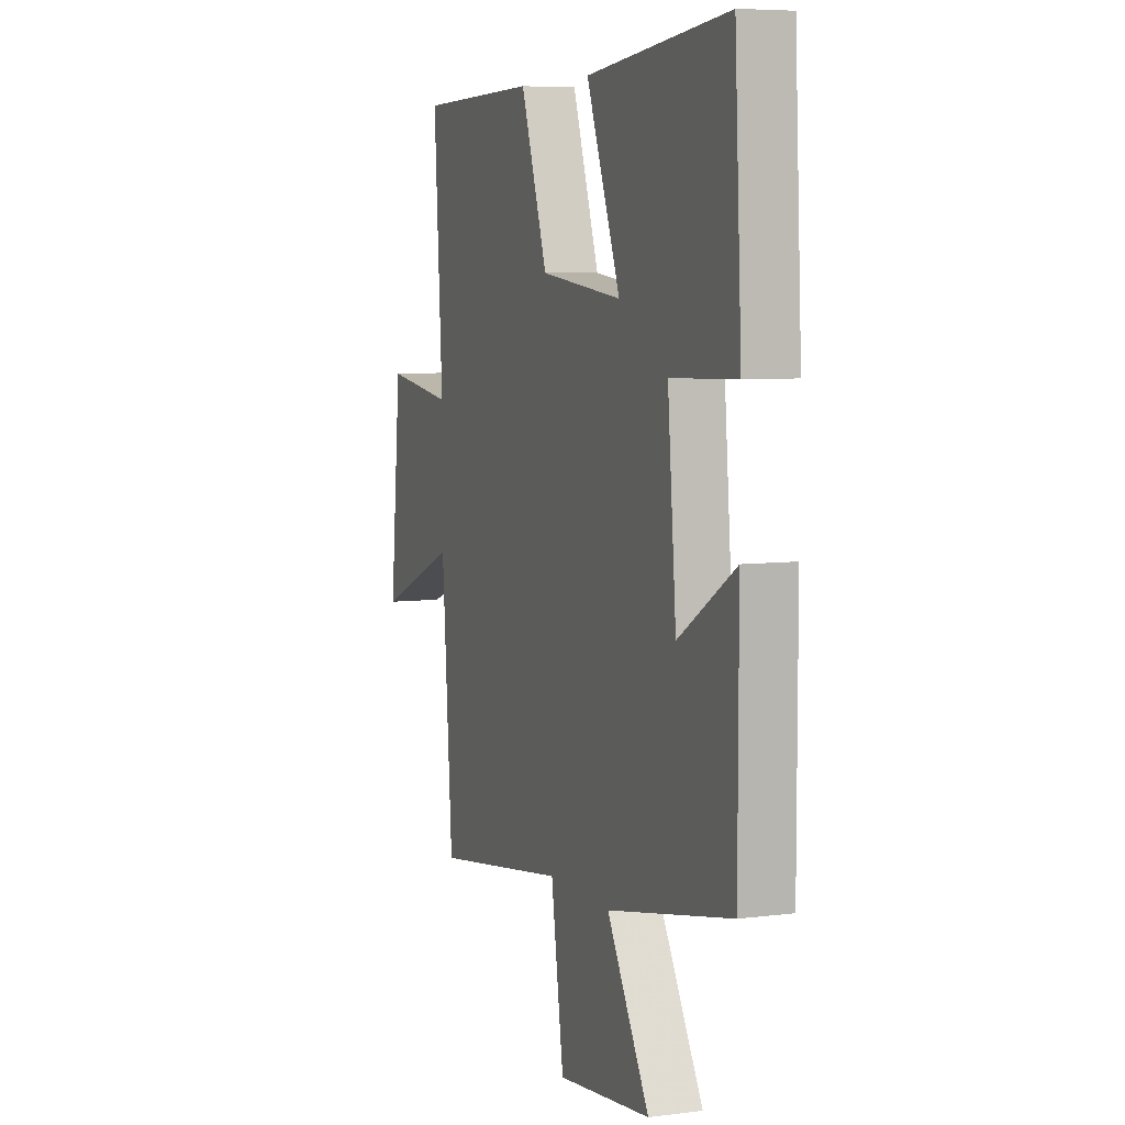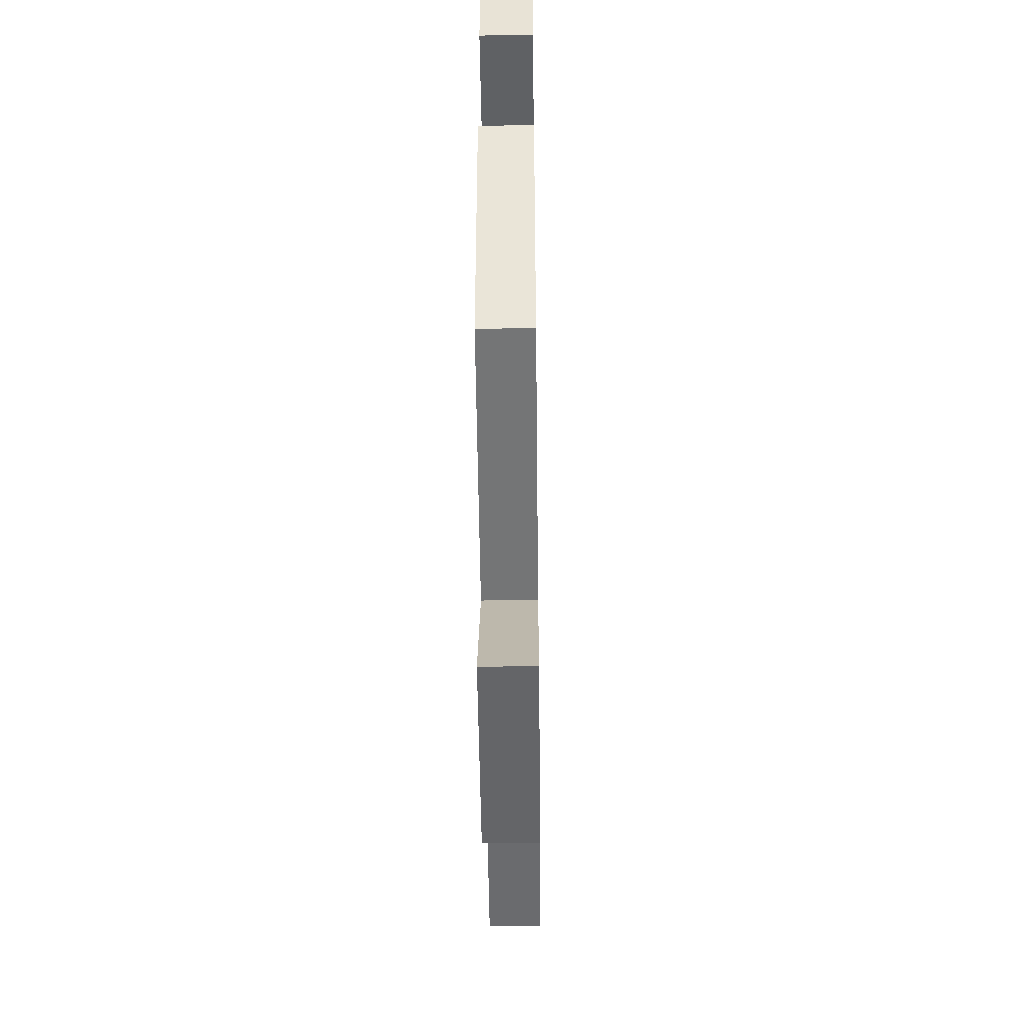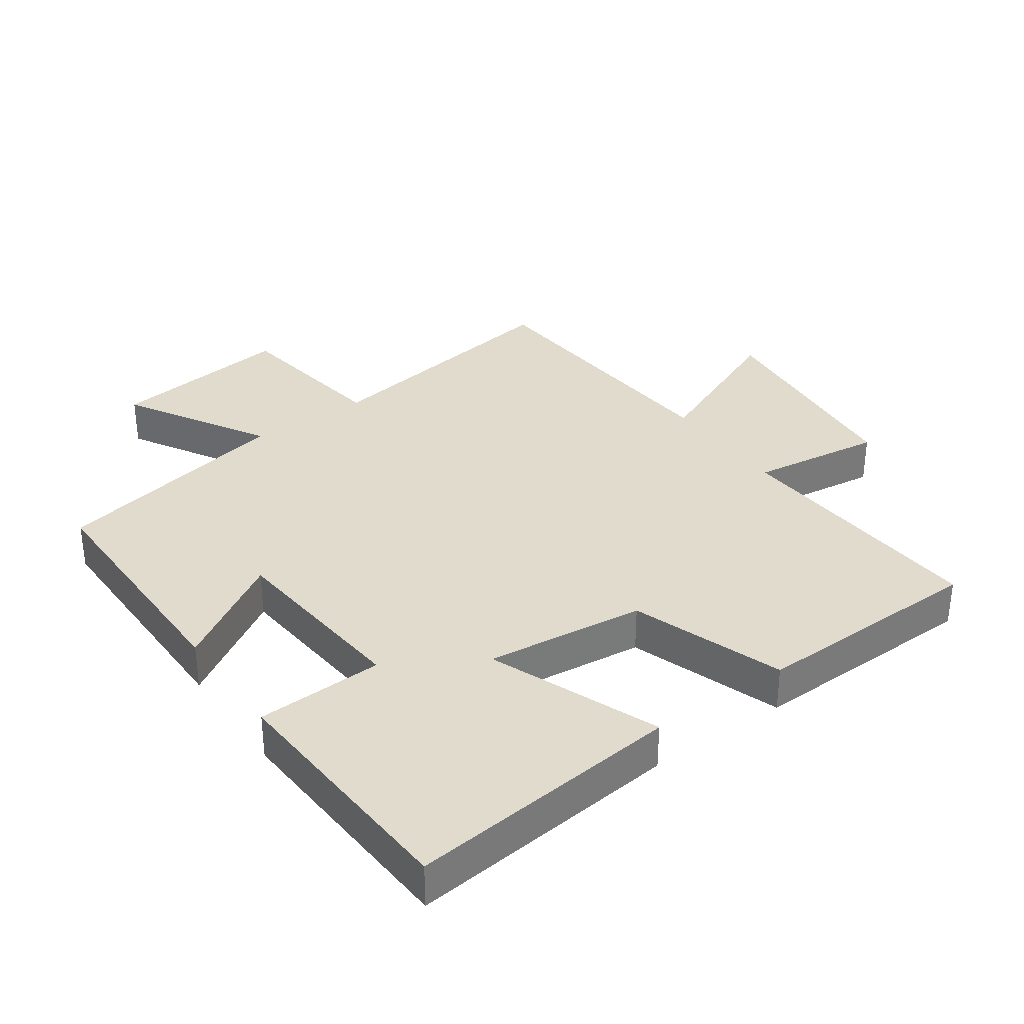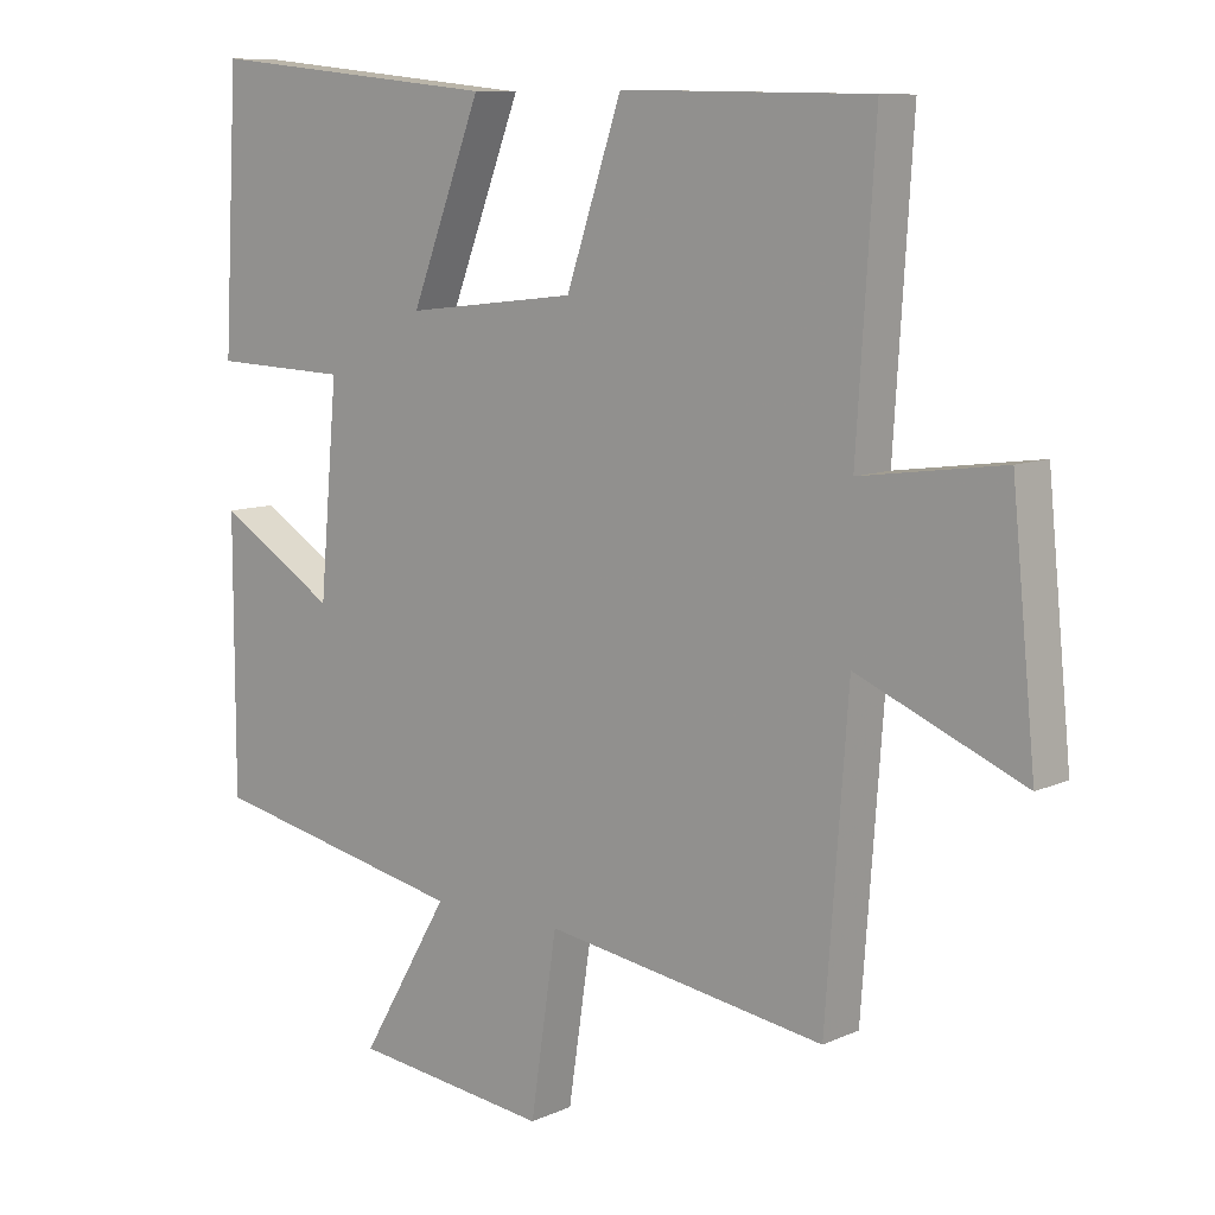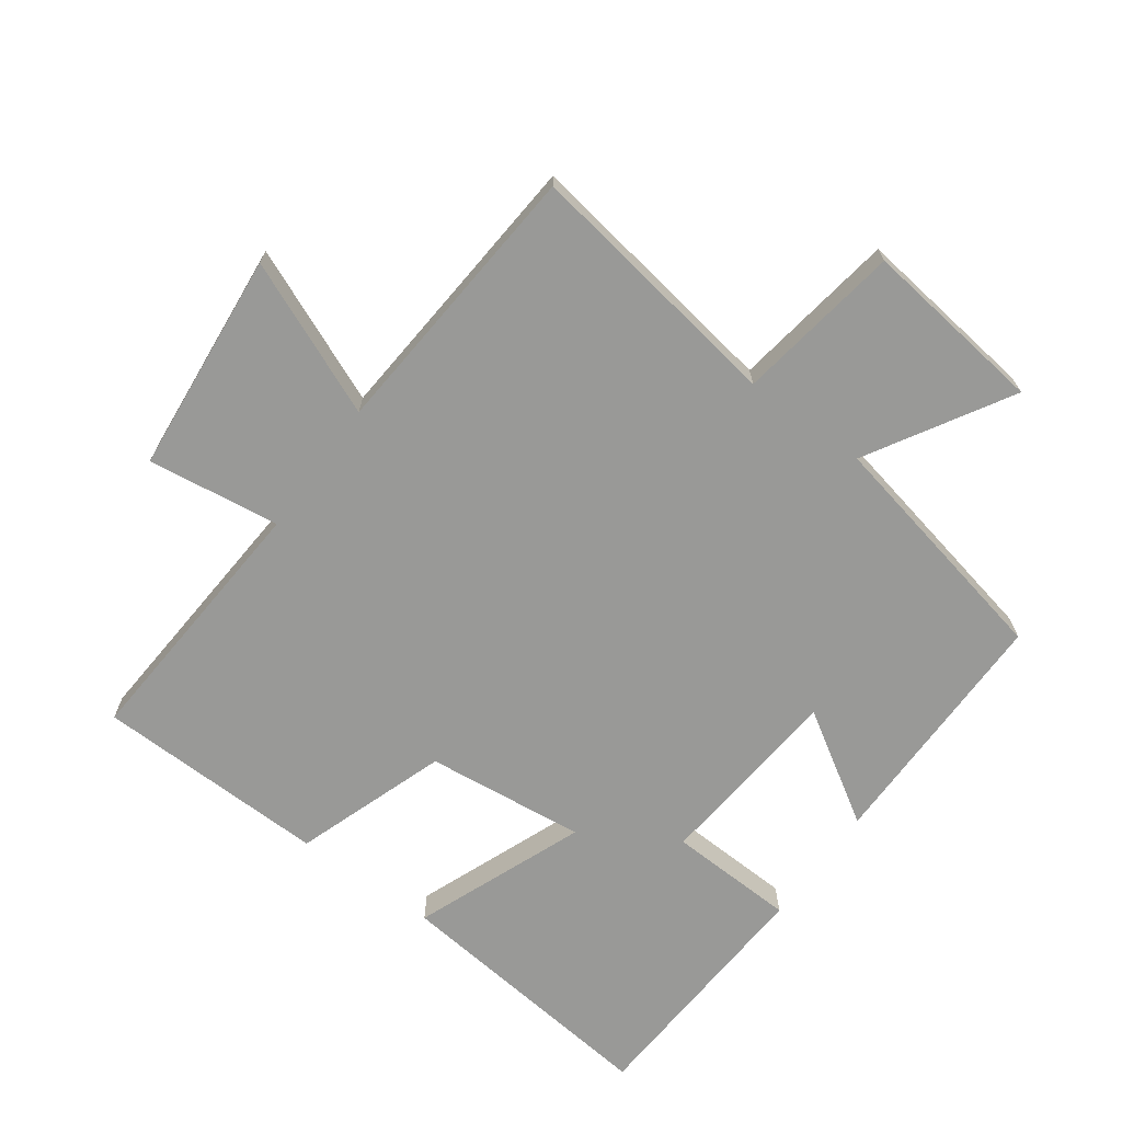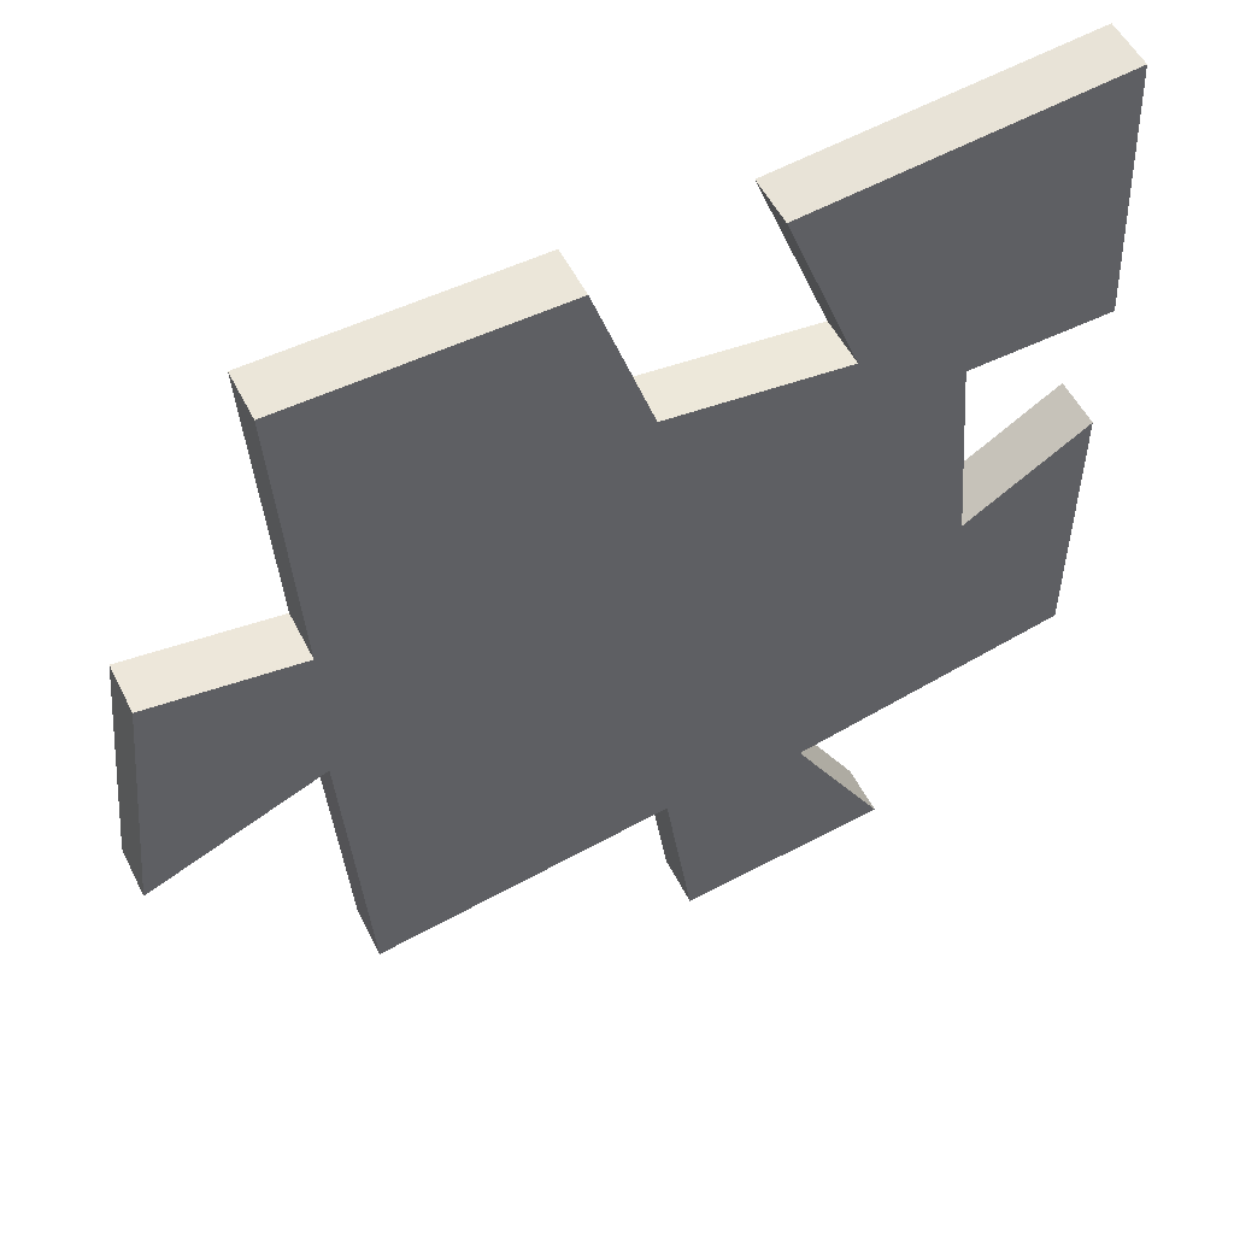
<metadata>
{"format":"obj","ext":"obj","renderer":"f3d","projection":"perspective","resolution":1024,"background":"white","views":[{"elev":6.6,"azim":-110.9,"up":"+Z"},{"elev":-44.7,"azim":-89.3,"up":"+Z"},{"elev":33.8,"azim":-35.3,"up":"+Y"},{"elev":9.4,"azim":40.6,"up":"+Z"},{"elev":-68.8,"azim":143.8,"up":"+Y"},{"elev":53.1,"azim":153.8,"up":"+Z"}]}
</metadata>
<code>
v 0.468 0.07 -0.562
v 0.065 0.07 -0.5
v 0.027 0.07 -0.753
v -0.255 0.07 -0.719
v -0.127 0.07 -0.5
v -0.5 0.07 -0.423
v -0.5 0.07 -0.038
v -0.33 0.07 -0.143
v -0.304 0.07 0.151
v -0.5 0.07 0.158
v -0.479 0.07 0.544
v -0.056 0.07 0.5
v -0.158 0.07 0.237
v 0.088 0.07 0.265
v 0.168 0.07 0.5
v 0.526 0.07 0.493
v 0.5 0.07 0.085
v 0.704 0.07 0.113
v 0.738 0.07 -0.229
v 0.5 0.07 -0.129
v 0.468 0 -0.562
v 0.065 0 -0.5
v 0.027 0 -0.753
v -0.255 0 -0.719
v -0.127 0 -0.5
v -0.5 0 -0.423
v -0.5 0 -0.038
v -0.33 0 -0.143
v -0.304 0 0.151
v -0.5 0 0.158
v -0.479 0 0.544
v -0.056 0 0.5
v -0.158 0 0.237
v 0.088 0 0.265
v 0.168 0 0.5
v 0.526 0 0.493
v 0.5 0 0.085
v 0.704 0 0.113
v 0.738 0 -0.229
v 0.5 0 -0.129
f 17 18 19 20
f 17 20 1 2
f 14 15 16 17
f 13 14 17 2
f 10 11 12 13
f 9 10 13
f 8 9 13 2
f 5 6 7 8
f 5 8 2 3
f 3 4 5
f 40 39 38 37
f 22 21 40 37
f 37 36 35 34
f 22 37 34 33
f 33 32 31 30
f 33 30 29
f 22 33 29 28
f 28 27 26 25
f 23 22 28 25
f 25 24 23
f 1 21 22 2
f 2 22 23 3
f 3 23 24 4
f 4 24 25 5
f 5 25 26 6
f 6 26 27 7
f 7 27 28 8
f 8 28 29 9
f 9 29 30 10
f 10 30 31 11
f 11 31 32 12
f 12 32 33 13
f 13 33 34 14
f 14 34 35 15
f 15 35 36 16
f 16 36 37 17
f 17 37 38 18
f 18 38 39 19
f 19 39 40 20
f 20 40 21 1

</code>
